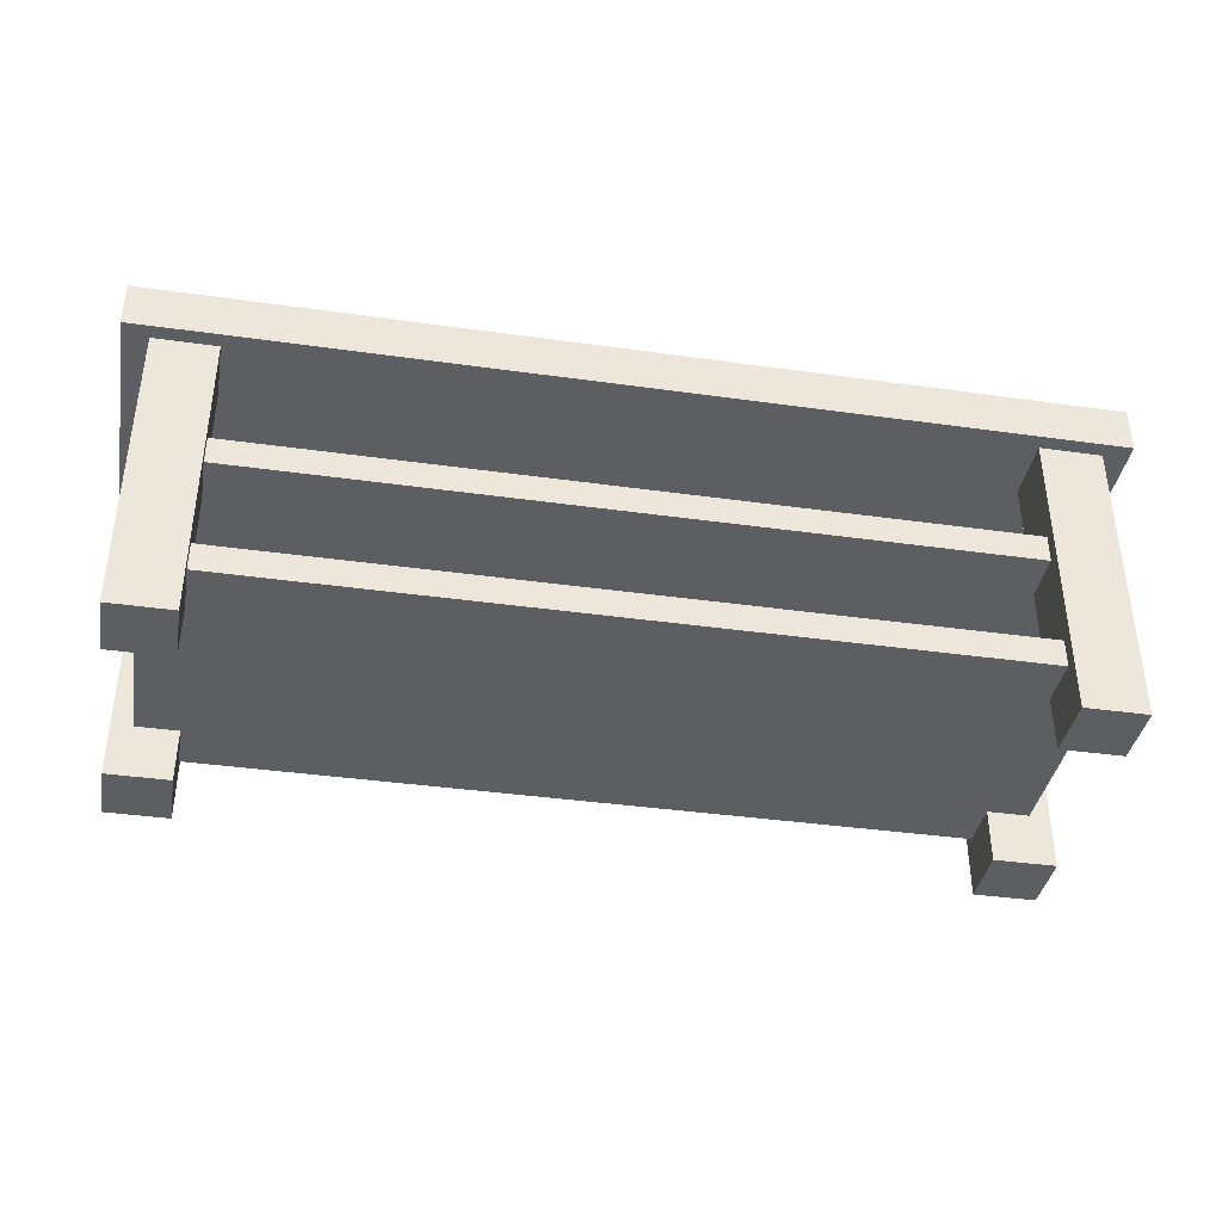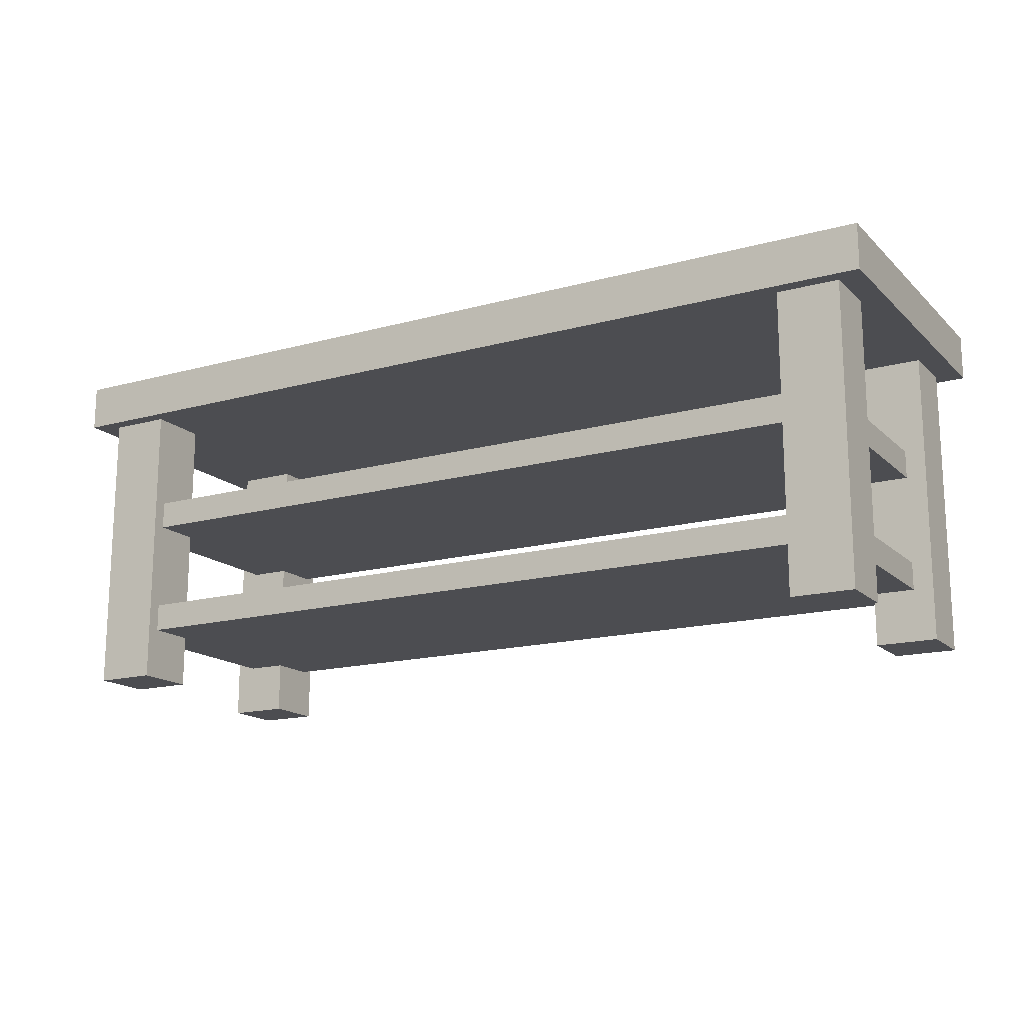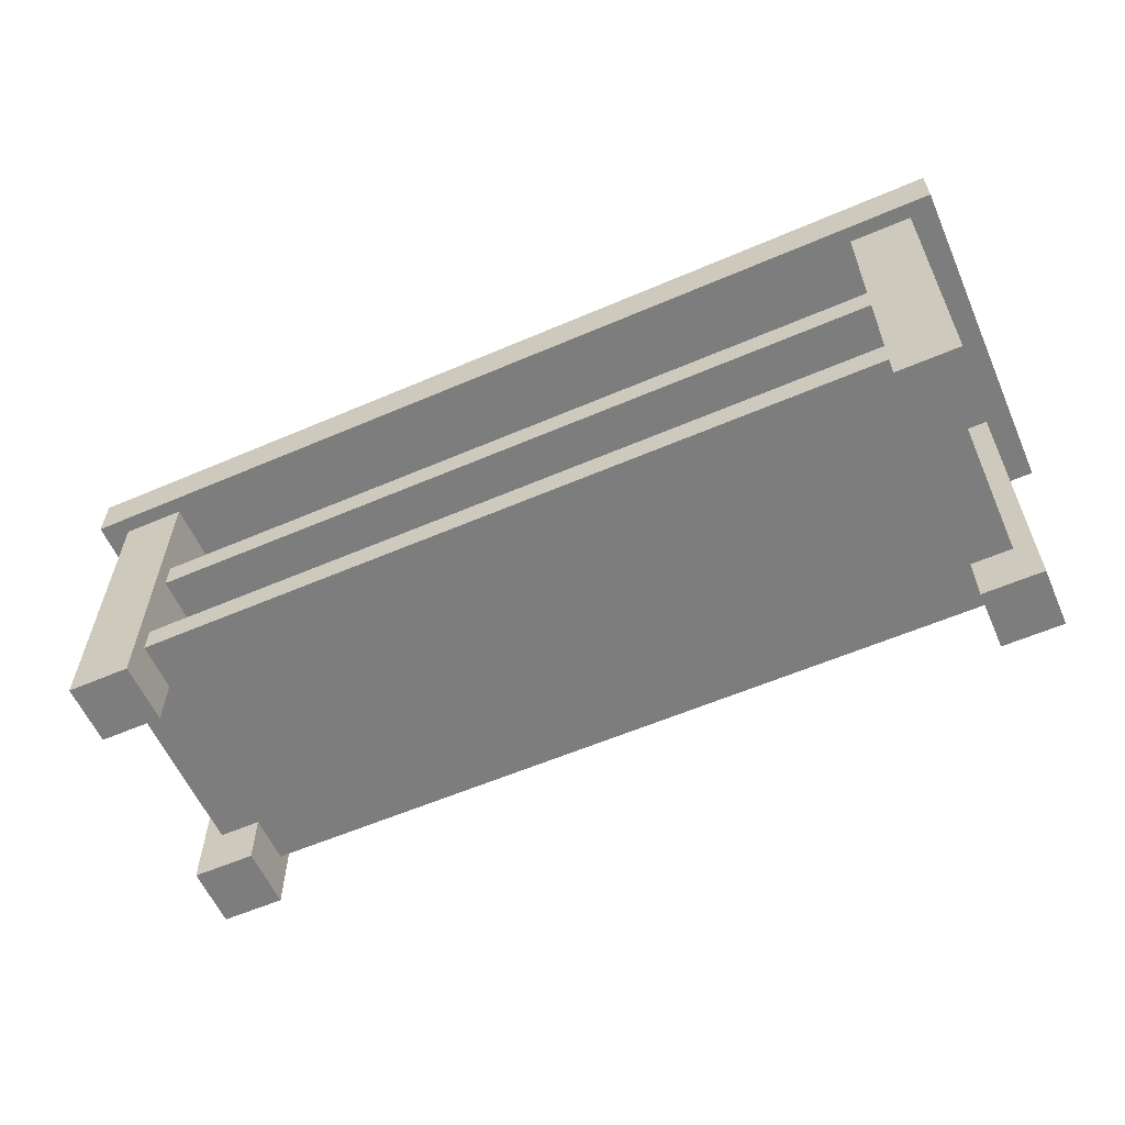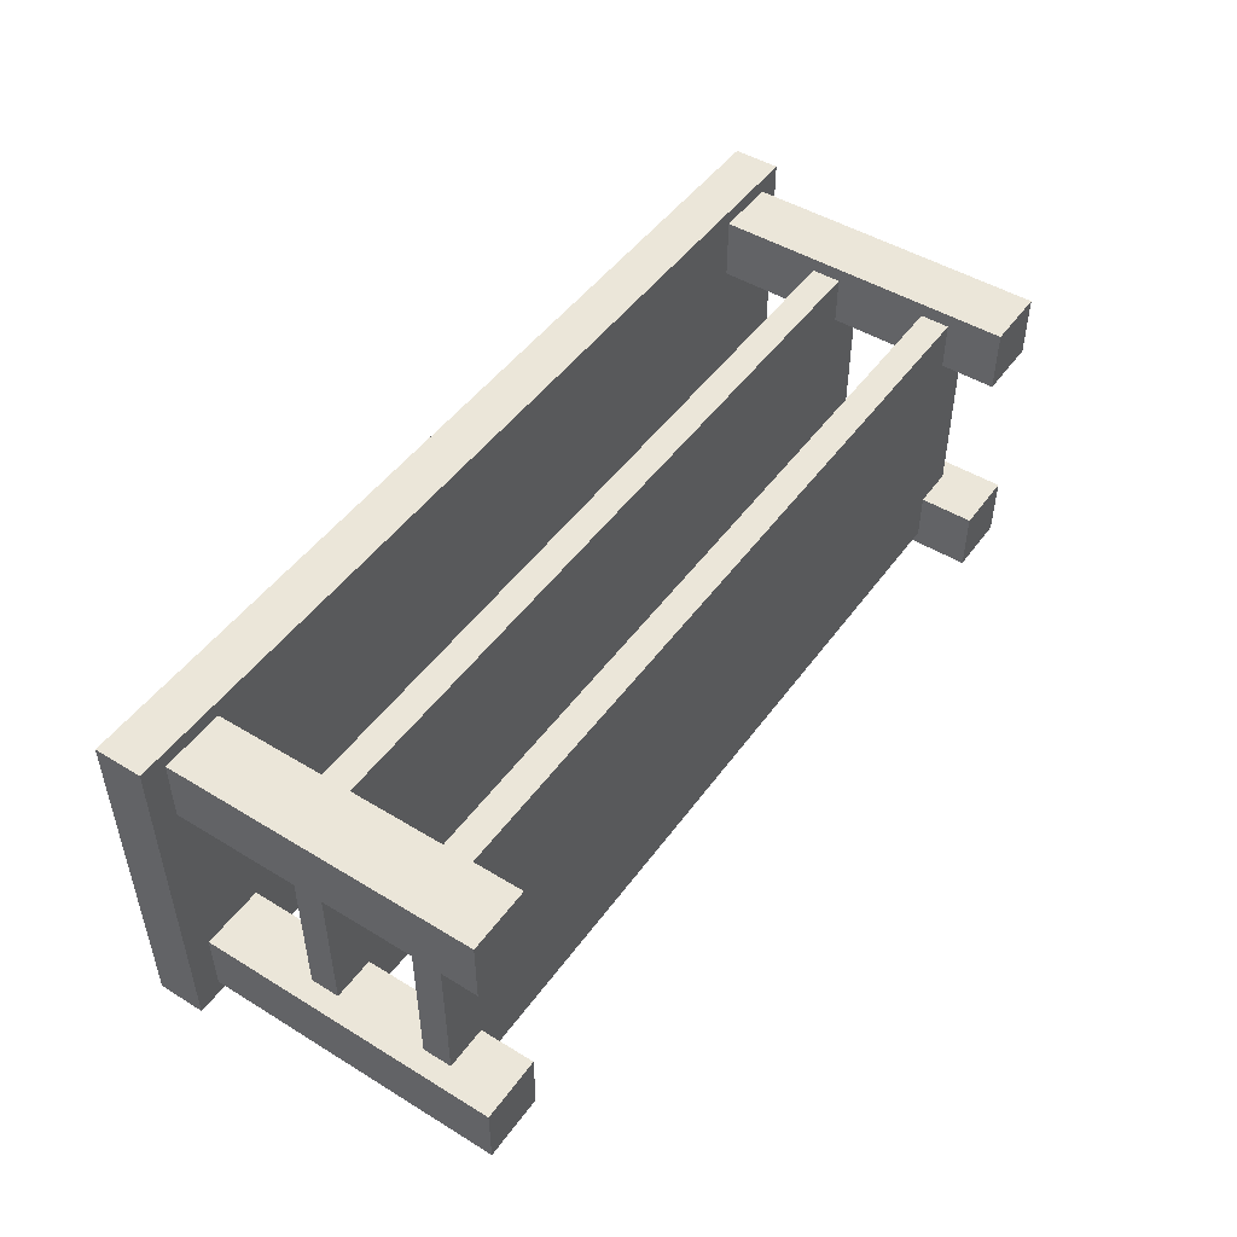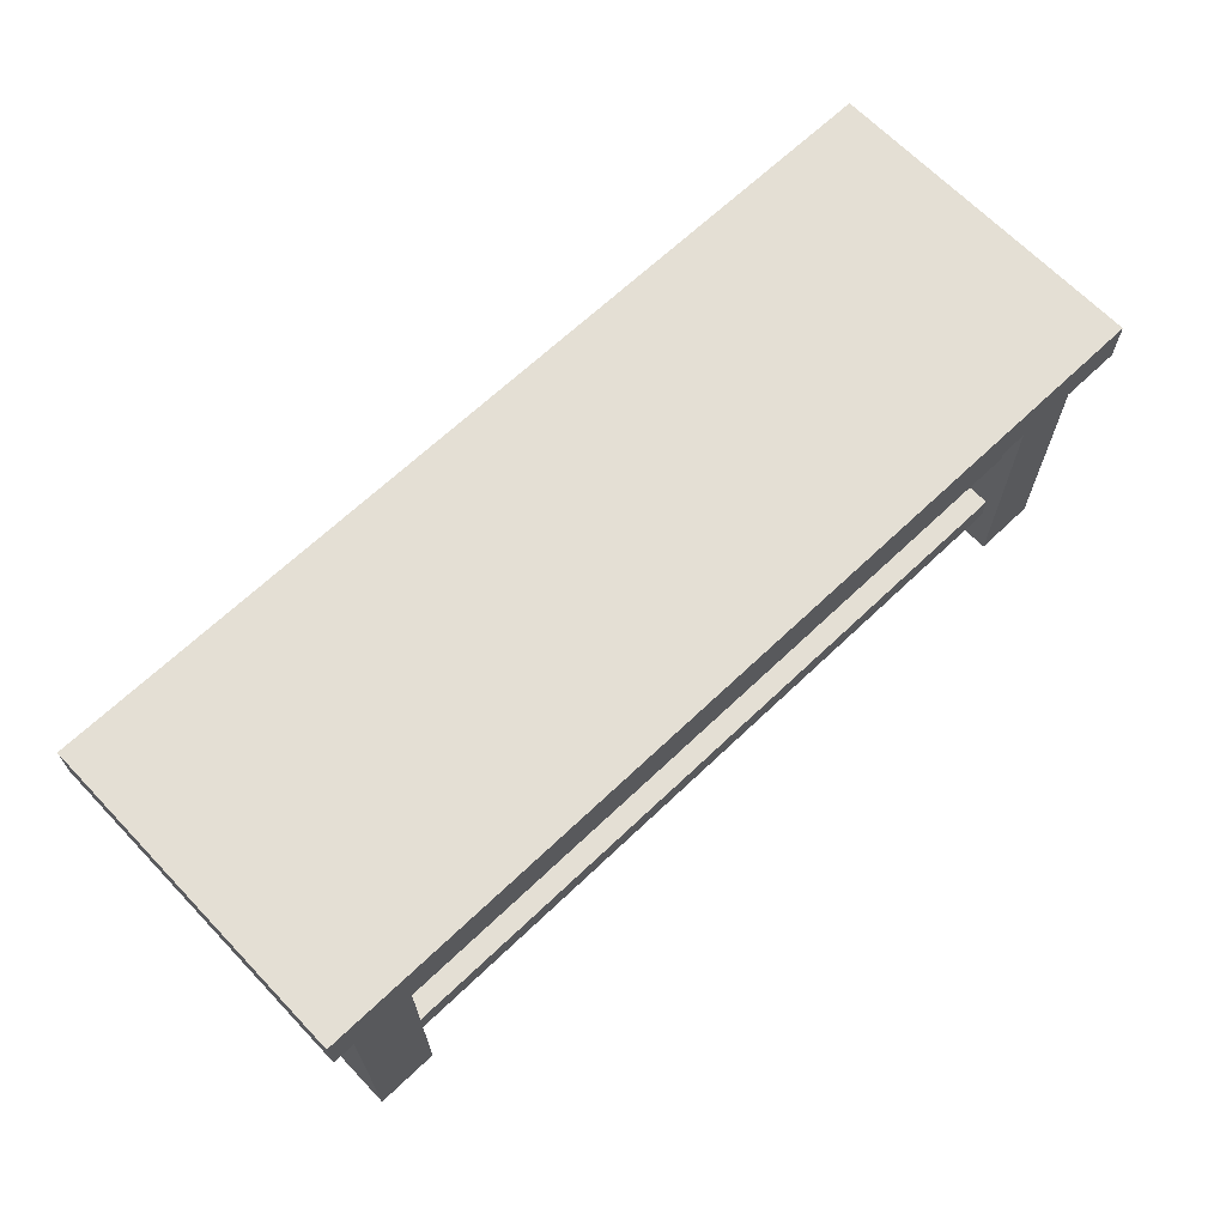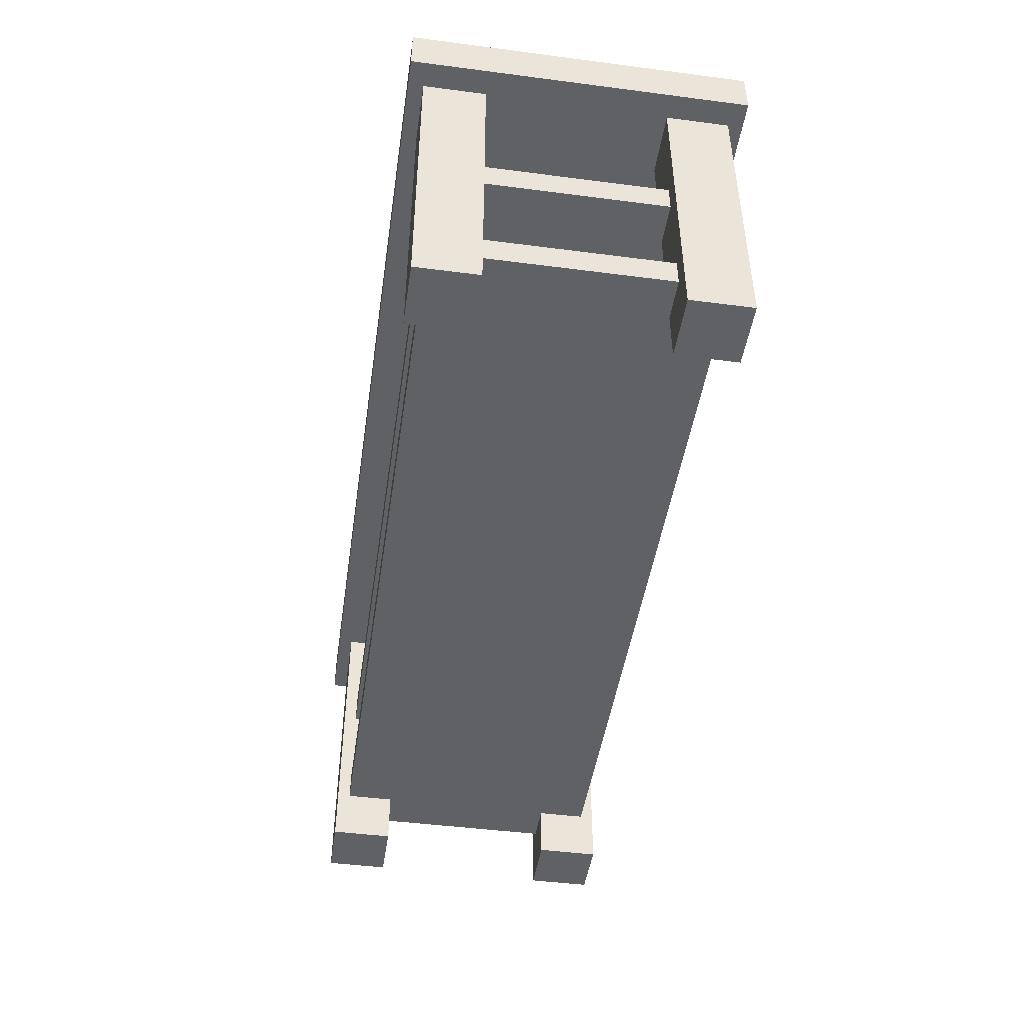
<metadata>
{"format":"obj","ext":"obj","renderer":"f3d","projection":"perspective","resolution":1024,"background":"white","views":[{"elev":-38.7,"azim":-10.0,"up":"+Y"},{"elev":-16.1,"azim":-150.5,"up":"+Y"},{"elev":-59.2,"azim":-156.2,"up":"+Y"},{"elev":48.1,"azim":-55.7,"up":"+Z"},{"elev":66.3,"azim":-43.7,"up":"+Y"},{"elev":-46.4,"azim":81.6,"up":"+Y"}]}
</metadata>
<code>
g Prop_Small_Table_01
v -1.367 0.1752 -0.4552
v -1.367 0.2676 -0.4552
v -1.367 0.2676 0.4552
v -1.367 0.1752 0.4552
v -1.367 0.2676 -0.4552
v 1.367 0.2676 -0.4552
v 1.367 0.2676 0.4552
v -1.367 0.2676 0.4552
v 1.367 0.2676 -0.4552
v 1.367 0.1752 -0.4552
v 1.367 0.1752 0.4552
v 1.367 0.2676 0.4552
v 1.367 0.1752 -0.4552
v -1.367 0.1752 -0.4552
v -1.367 0.1752 0.4552
v 1.367 0.1752 0.4552
v -1.367 0.1752 0.4552
v -1.367 0.2676 0.4552
v 1.367 0.2676 0.4552
v 1.367 0.1752 0.4552
v 1.367 0.1752 -0.4552
v 1.367 0.2676 -0.4552
v -1.367 0.2676 -0.4552
v -1.367 0.1752 -0.4552
v -1.516 0.9755 -0.5472
v -1.516 1.127 -0.5472
v -1.516 1.127 0.5472
v -1.516 0.9755 0.5472
v -1.516 1.127 -0.5472
v 1.516 1.127 -0.5472
v 1.516 1.127 0.5472
v -1.516 1.127 0.5472
v 1.516 1.127 -0.5472
v 1.516 0.9755 -0.5472
v 1.516 0.9755 0.5472
v 1.516 1.127 0.5472
v 1.516 0.9755 -0.5472
v -1.516 0.9755 -0.5472
v -1.516 0.9755 0.5472
v 1.516 0.9755 0.5472
v -1.516 0.9755 0.5472
v -1.516 1.127 0.5472
v 1.516 1.127 0.5472
v 1.516 0.9755 0.5472
v 1.516 0.9755 -0.5472
v 1.516 1.127 -0.5472
v -1.516 1.127 -0.5472
v -1.516 0.9755 -0.5472
v -1.433 0 0.2963
v -1.433 0.9755 0.2963
v -1.433 0.9755 0.4991
v -1.433 0 0.4991
v -1.433 0.9755 0.2963
v -1.231 0.9755 0.2963
v -1.231 0.9755 0.4991
v -1.433 0.9755 0.4991
v -1.231 0.9755 0.2963
v -1.231 0 0.2963
v -1.231 0 0.4991
v -1.231 0.9755 0.4991
v -1.231 0 0.2963
v -1.433 0 0.2963
v -1.433 0 0.4991
v -1.231 0 0.4991
v -1.433 0 0.4991
v -1.433 0.9755 0.4991
v -1.231 0.9755 0.4991
v -1.231 0 0.4991
v -1.231 0 0.2963
v -1.231 0.9755 0.2963
v -1.433 0.9755 0.2963
v -1.433 0 0.2963
v 1.231 0 0.2963
v 1.231 0.9755 0.2963
v 1.231 0.9755 0.4991
v 1.231 0 0.4991
v 1.231 0.9755 0.2963
v 1.433 0.9755 0.2963
v 1.433 0.9755 0.4991
v 1.231 0.9755 0.4991
v 1.433 0.9755 0.2963
v 1.433 0 0.2963
v 1.433 0 0.4991
v 1.433 0.9755 0.4991
v 1.433 0 0.2963
v 1.231 0 0.2963
v 1.231 0 0.4991
v 1.433 0 0.4991
v 1.231 0 0.4991
v 1.231 0.9755 0.4991
v 1.433 0.9755 0.4991
v 1.433 0 0.4991
v 1.433 0 0.2963
v 1.433 0.9755 0.2963
v 1.231 0.9755 0.2963
v 1.231 0 0.2963
v 1.231 0 -0.4991
v 1.231 0.9755 -0.4991
v 1.231 0.9755 -0.2963
v 1.231 0 -0.2963
v 1.231 0.9755 -0.4991
v 1.433 0.9755 -0.4991
v 1.433 0.9755 -0.2963
v 1.231 0.9755 -0.2963
v 1.433 0.9755 -0.4991
v 1.433 0 -0.4991
v 1.433 0 -0.2963
v 1.433 0.9755 -0.2963
v 1.433 0 -0.4991
v 1.231 0 -0.4991
v 1.231 0 -0.2963
v 1.433 0 -0.2963
v 1.231 0 -0.2963
v 1.231 0.9755 -0.2963
v 1.433 0.9755 -0.2963
v 1.433 0 -0.2963
v 1.433 0 -0.4991
v 1.433 0.9755 -0.4991
v 1.231 0.9755 -0.4991
v 1.231 0 -0.4991
v -1.433 0 -0.4991
v -1.433 0.9755 -0.4991
v -1.433 0.9755 -0.2963
v -1.433 0 -0.2963
v -1.433 0.9755 -0.4991
v -1.231 0.9755 -0.4991
v -1.231 0.9755 -0.2963
v -1.433 0.9755 -0.2963
v -1.231 0.9755 -0.4991
v -1.231 0 -0.4991
v -1.231 0 -0.2963
v -1.231 0.9755 -0.2963
v -1.231 0 -0.4991
v -1.433 0 -0.4991
v -1.433 0 -0.2963
v -1.231 0 -0.2963
v -1.433 0 -0.2963
v -1.433 0.9755 -0.2963
v -1.231 0.9755 -0.2963
v -1.231 0 -0.2963
v -1.231 0 -0.4991
v -1.231 0.9755 -0.4991
v -1.433 0.9755 -0.4991
v -1.433 0 -0.4991
v -1.367 0.5642 -0.4552
v -1.367 0.6566 -0.4552
v -1.367 0.6566 0.4552
v -1.367 0.5642 0.4552
v -1.367 0.6566 -0.4552
v 1.367 0.6566 -0.4552
v 1.367 0.6566 0.4552
v -1.367 0.6566 0.4552
v 1.367 0.6566 -0.4552
v 1.367 0.5642 -0.4552
v 1.367 0.5642 0.4552
v 1.367 0.6566 0.4552
v 1.367 0.5642 -0.4552
v -1.367 0.5642 -0.4552
v -1.367 0.5642 0.4552
v 1.367 0.5642 0.4552
v -1.367 0.5642 0.4552
v -1.367 0.6566 0.4552
v 1.367 0.6566 0.4552
v 1.367 0.5642 0.4552
v 1.367 0.5642 -0.4552
v 1.367 0.6566 -0.4552
v -1.367 0.6566 -0.4552
v -1.367 0.5642 -0.4552
g Prop_Small_Table_01_0
f 3 2 1
f 4 3 1
f 7 6 5
f 8 7 5
f 11 10 9
f 12 11 9
f 15 14 13
f 16 15 13
f 19 18 17
f 20 19 17
f 23 22 21
f 24 23 21
f 27 26 25
f 28 27 25
f 31 30 29
f 32 31 29
f 35 34 33
f 36 35 33
f 39 38 37
f 40 39 37
f 43 42 41
f 44 43 41
f 47 46 45
f 48 47 45
f 51 50 49
f 52 51 49
f 55 54 53
f 56 55 53
f 59 58 57
f 60 59 57
f 63 62 61
f 64 63 61
f 67 66 65
f 68 67 65
f 71 70 69
f 72 71 69
f 75 74 73
f 76 75 73
f 79 78 77
f 80 79 77
f 83 82 81
f 84 83 81
f 87 86 85
f 88 87 85
f 91 90 89
f 92 91 89
f 95 94 93
f 96 95 93
f 99 98 97
f 100 99 97
f 103 102 101
f 104 103 101
f 107 106 105
f 108 107 105
f 111 110 109
f 112 111 109
f 115 114 113
f 116 115 113
f 119 118 117
f 120 119 117
f 123 122 121
f 124 123 121
f 127 126 125
f 128 127 125
f 131 130 129
f 132 131 129
f 135 134 133
f 136 135 133
f 139 138 137
f 140 139 137
f 143 142 141
f 144 143 141
f 147 146 145
f 148 147 145
f 151 150 149
f 152 151 149
f 155 154 153
f 156 155 153
f 159 158 157
f 160 159 157
f 163 162 161
f 164 163 161
f 167 166 165
f 168 167 165

</code>
